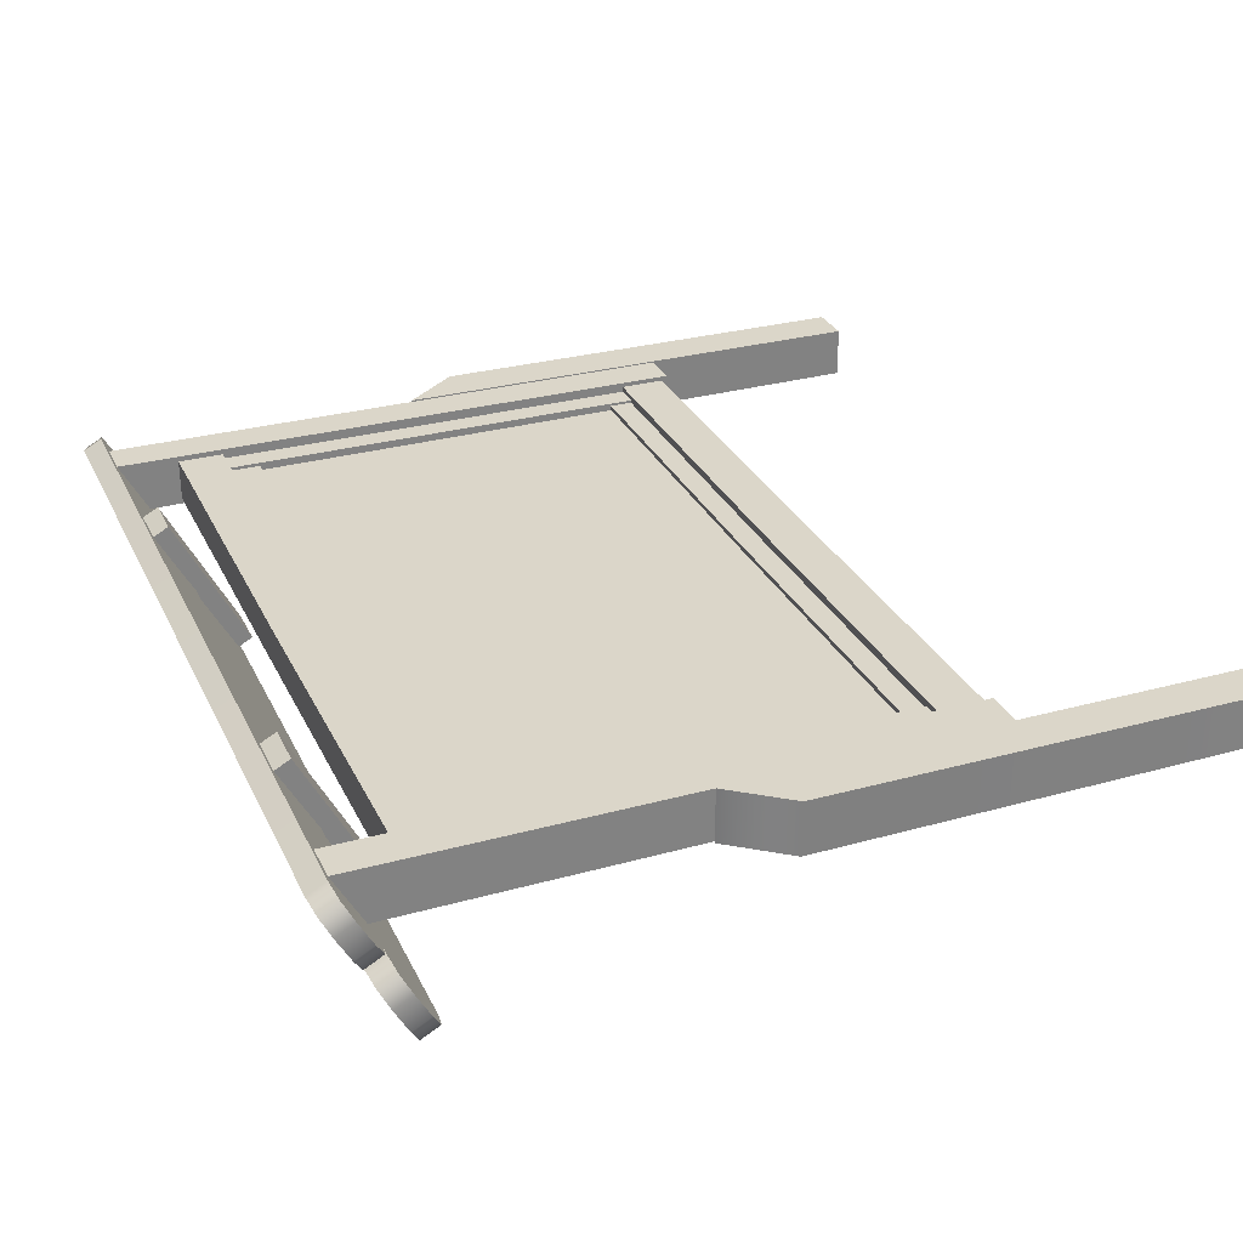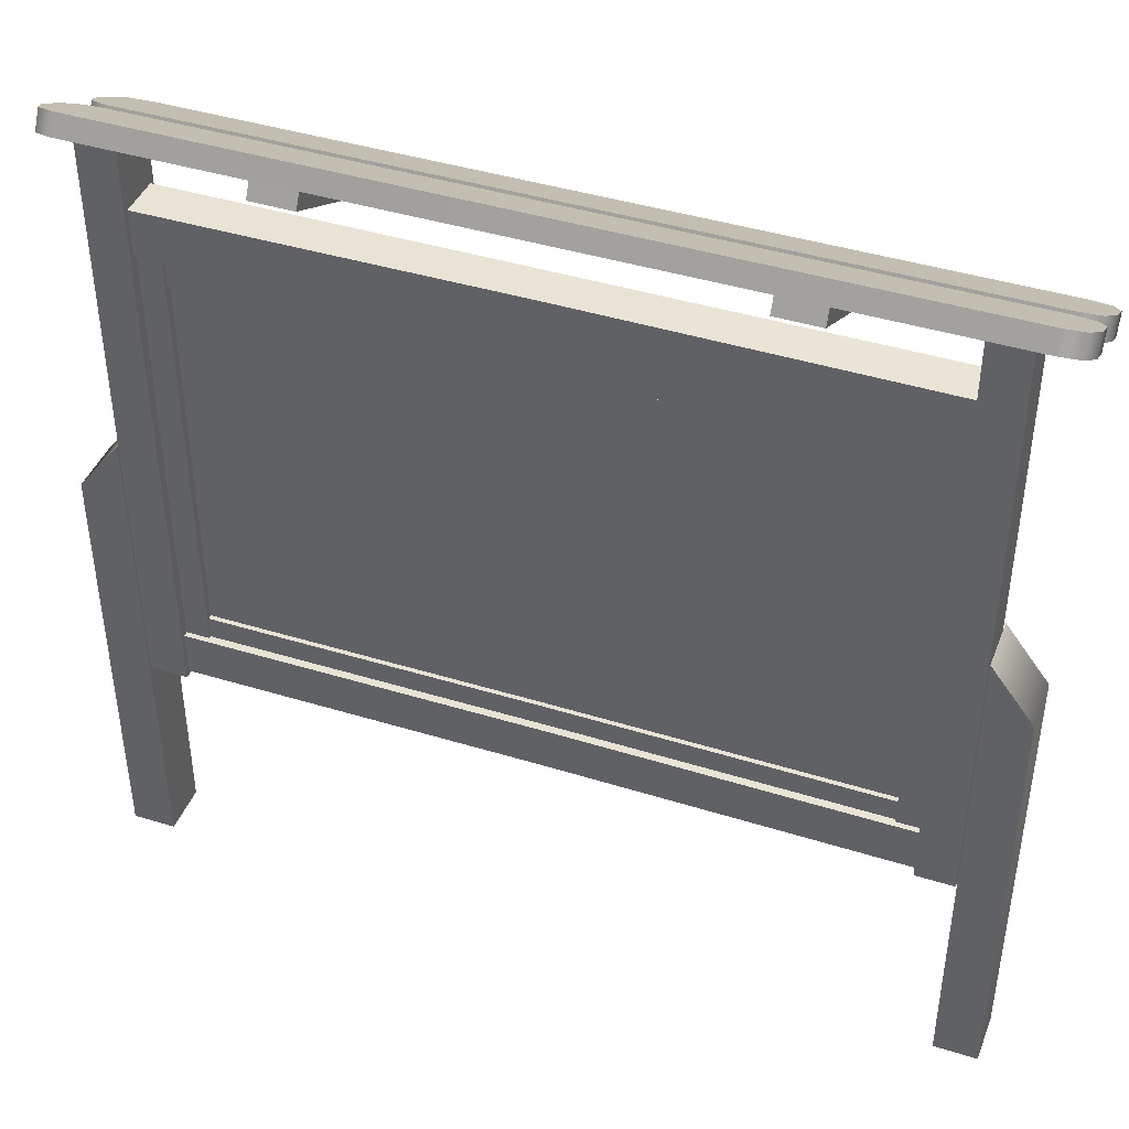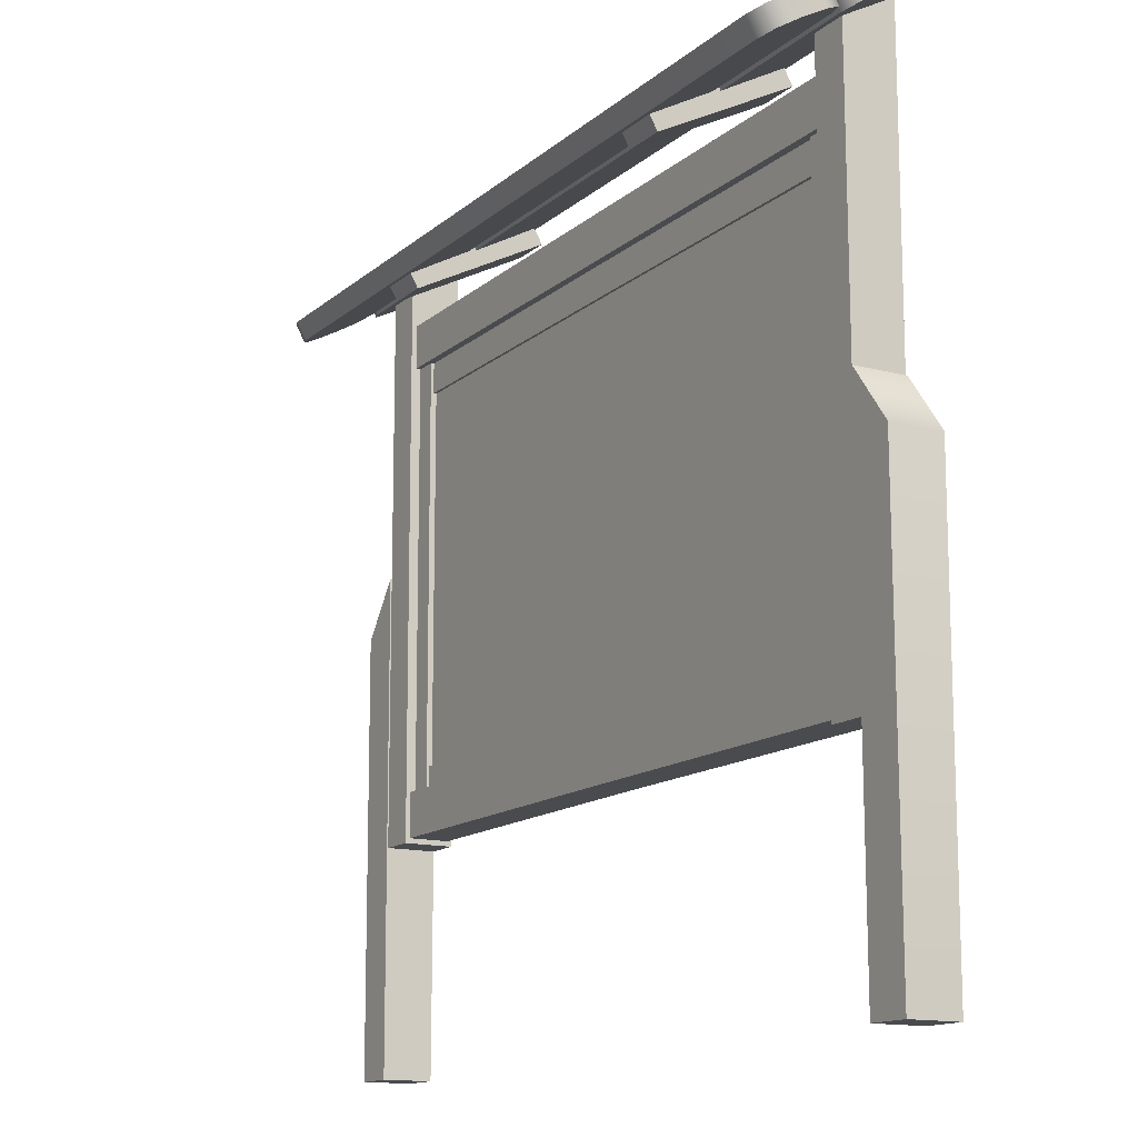
<metadata>
{"format":"obj","ext":"obj","renderer":"f3d","projection":"perspective","resolution":1024,"background":"white","views":[{"elev":29.9,"azim":68.0,"up":"+Y"},{"elev":42.3,"azim":-159.6,"up":"+Z"},{"elev":-14.1,"azim":59.8,"up":"+Z"}]}
</metadata>
<code>
g BullitenBoard
v -1.683 0.02963 2.098
v -1.683 0.2563 2.098
v -1.679 0.2513 -0.02926
v -1.679 0.03466 -0.02926
v -1.863 0.2513 -0.02956
v -1.863 0.03466 -0.02956
v -1.679 0.03466 -0.02926
v -1.679 0.2513 -0.02926
v -1.867 0.2563 1.857
v -1.863 0.2513 -0.02956
v -1.679 0.2513 -0.02926
v -1.683 0.2563 2.098
v -1.867 0.02963 1.857
v -1.867 0.2563 1.857
v -1.683 0.2563 2.098
v -1.683 0.02963 2.098
v -1.863 0.03466 -0.02956
v -1.867 0.02963 1.857
v -1.683 0.02963 2.098
v -1.679 0.03466 -0.02926
v -1.679 0.03081 3.422
v -1.677 0.03579 0.9306
v -1.677 0.2501 0.9306
v -1.679 0.2551 3.511
v -1.677 0.03579 0.9306
v -1.679 0.03081 3.422
v -1.517 0.03081 3.422
v -1.514 0.03579 0.9308
v -1.744 -0.1006 3.379
v 0 -0.1006 3.379
v 0 -0.4102 3.209
v -1.744 -0.4102 3.209
v -1.825 -0.1302 3.362
v -1.825 -0.3806 3.226
v -1.859 -0.2016 3.323
v -1.859 -0.3092 3.265
v 0 0.2865 3.48
v 0 0.2439 3.558
v -1.744 0.2439 3.558
v -1.744 0.2865 3.48
v -1.825 0.2569 3.464
v -1.825 0.2143 3.542
v -1.744 -0.3676 3.131
v 0 -0.4102 3.209
v 0 -0.3676 3.131
v -1.744 -0.4102 3.209
v -1.825 -0.3806 3.226
v -1.825 -0.338 3.148
v -1.679 0.2551 3.511
v -1.677 0.2501 0.9306
v -1.514 0.2501 0.9308
v -1.517 0.2551 3.512
v -1.517 0.03081 3.422
v -1.517 0.2551 3.512
v -1.514 0.2501 0.9308
v -1.514 0.03579 0.9308
v -1.744 -0.3676 3.131
v 0 -0.3676 3.131
v 0 -0.05796 3.301
v -1.744 -0.05796 3.301
v -1.825 -0.08753 3.284
v -1.825 -0.338 3.148
v -1.859 -0.1589 3.245
v -1.859 -0.2666 3.187
v -1.867 0.02963 1.857
v -1.863 0.03466 -0.02956
v -1.863 0.2513 -0.02956
v -1.867 0.2563 1.857
v -1.677 0.2501 0.9306
v -1.677 0.03579 0.9306
v -1.514 0.03579 0.9308
v -1.514 0.2501 0.9308
v -1.593 0.0544 3.005
v 0 0.05833 3.009
v 0 0.2276 3.009
v -1.593 0.2315 3.005
v 0 0.05833 3.009
v -1.593 0.0544 3.005
v -1.593 0.0544 3.2
v 0 0.05833 3.203
v -1.593 0.2315 3.005
v 0 0.2276 3.009
v 0 0.2276 3.203
v -1.593 0.2315 3.2
v -1.593 0.0544 3.2
v -1.593 0.2315 3.2
v 0 0.2276 3.203
v 0 0.05833 3.203
v -1.573 0.0544 0.9522
v 0 0.05833 0.9554
v 0 0.2276 0.9554
v -1.573 0.2315 0.9522
v 0 0.05833 0.9554
v -1.573 0.0544 0.9522
v -1.573 0.0544 1.146
v 0 0.05833 1.15
v -1.573 0.2315 0.9522
v 0 0.2276 0.9554
v 0 0.2276 1.15
v -1.573 0.2315 1.146
v -1.573 0.0544 1.146
v -1.573 0.2315 1.146
v 0 0.2276 1.15
v 0 0.05833 1.15
v -1.744 0.2439 3.558
v 0 0.2439 3.558
v 0 -0.06573 3.389
v -1.744 -0.06573 3.389
v -1.825 0.2143 3.542
v -1.825 -0.03615 3.405
v -1.859 0.1429 3.503
v -1.859 0.03526 3.444
v -1.744 -0.0231 3.311
v 0 -0.06573 3.389
v 0 -0.0231 3.311
v -1.744 -0.06573 3.389
v -1.825 -0.03615 3.405
v -1.825 0.006476 3.327
v -1.744 -0.0231 3.311
v 0 -0.0231 3.311
v 0 0.2865 3.48
v -1.744 0.2865 3.48
v -1.825 0.2569 3.464
v -1.825 0.006476 3.327
v -1.859 0.1855 3.425
v -1.859 0.07788 3.366
v -1.825 -0.338 3.148
v -1.859 -0.3092 3.265
v -1.825 -0.3806 3.226
v -1.859 -0.2666 3.187
v -1.859 -0.1589 3.245
v -1.859 -0.2016 3.323
v -1.825 -0.1302 3.362
v -1.825 -0.08753 3.284
v -1.744 -0.1006 3.379
v -1.825 -0.1302 3.362
v -1.825 -0.08753 3.284
v -1.744 -0.05796 3.301
v 0 -0.05796 3.301
v 0 -0.1006 3.379
v -1.825 0.006476 3.327
v -1.859 0.03526 3.444
v -1.825 -0.03615 3.405
v -1.859 0.07788 3.366
v -1.859 0.1855 3.425
v -1.859 0.1429 3.503
v -1.825 0.2143 3.542
v -1.825 0.2569 3.464
v 1.683 0.02963 2.098
v 1.679 0.03466 -0.02926
v 1.679 0.2513 -0.02926
v 1.683 0.2563 2.098
v 1.863 0.2513 -0.02956
v 1.679 0.2513 -0.02926
v 1.679 0.03466 -0.02926
v 1.863 0.03466 -0.02956
v 1.867 0.2563 1.857
v 1.683 0.2563 2.098
v 1.679 0.2513 -0.02926
v 1.863 0.2513 -0.02956
v 1.867 0.02963 1.857
v 1.683 0.02963 2.098
v 1.683 0.2563 2.098
v 1.867 0.2563 1.857
v 1.863 0.03466 -0.02956
v 1.679 0.03466 -0.02926
v 1.683 0.02963 2.098
v 1.867 0.02963 1.857
v 1.679 0.03081 3.422
v 1.679 0.2551 3.511
v 1.677 0.2501 0.9306
v 1.677 0.03579 0.9306
v 1.677 0.03579 0.9306
v 1.514 0.03579 0.9308
v 1.517 0.03081 3.422
v 1.679 0.03081 3.422
v 1.859 -0.2016 3.323
v 1.859 -0.3092 3.265
v 1.825 -0.3806 3.226
v 1.825 -0.1302 3.362
v 1.744 -0.4102 3.209
v 1.744 -0.1006 3.379
v 0 -0.4102 3.209
v 0 -0.1006 3.379
v 0 0.2865 3.48
v 1.744 0.2439 3.558
v 0 0.2439 3.558
v 1.744 0.2865 3.48
v 1.825 0.2569 3.464
v 1.825 0.2143 3.542
v 1.744 -0.3676 3.131
v 0 -0.3676 3.131
v 0 -0.4102 3.209
v 1.744 -0.4102 3.209
v 1.825 -0.3806 3.226
v 1.825 -0.338 3.148
v 1.679 0.2551 3.511
v 1.517 0.2551 3.512
v 1.514 0.2501 0.9308
v 1.677 0.2501 0.9306
v 1.517 0.03081 3.422
v 1.514 0.03579 0.9308
v 1.514 0.2501 0.9308
v 1.517 0.2551 3.512
v 1.825 -0.338 3.148
v 1.859 -0.2666 3.187
v 1.859 -0.1589 3.245
v 1.825 -0.08753 3.284
v 1.744 -0.3676 3.131
v 1.744 -0.05796 3.301
v 0 -0.3676 3.131
v 0 -0.05796 3.301
v 1.867 0.02963 1.857
v 1.867 0.2563 1.857
v 1.863 0.2513 -0.02956
v 1.863 0.03466 -0.02956
v 1.677 0.2501 0.9306
v 1.514 0.2501 0.9308
v 1.514 0.03579 0.9308
v 1.677 0.03579 0.9306
v 1.593 0.0544 3.005
v 1.593 0.2315 3.005
v 0 0.2276 3.009
v 0 0.05833 3.009
v 0 0.05833 3.009
v 0 0.05833 3.203
v 1.593 0.0544 3.2
v 1.593 0.0544 3.005
v 1.593 0.2315 3.005
v 1.593 0.2315 3.2
v 0 0.2276 3.203
v 0 0.2276 3.009
v 1.593 0.0544 3.2
v 0 0.05833 3.203
v 0 0.2276 3.203
v 1.593 0.2315 3.2
v 1.573 0.0544 0.9522
v 1.573 0.2315 0.9522
v 0 0.2276 0.9554
v 0 0.05833 0.9554
v 0 0.05833 0.9554
v 0 0.05833 1.15
v 1.573 0.0544 1.146
v 1.573 0.0544 0.9522
v 1.573 0.2315 0.9522
v 1.573 0.2315 1.146
v 0 0.2276 1.15
v 0 0.2276 0.9554
v 1.573 0.0544 1.146
v 0 0.05833 1.15
v 0 0.2276 1.15
v 1.573 0.2315 1.146
v 1.859 0.1429 3.503
v 1.859 0.03526 3.444
v 1.825 -0.03615 3.405
v 1.825 0.2143 3.542
v 1.744 -0.06573 3.389
v 1.744 0.2439 3.558
v 0 -0.06573 3.389
v 0 0.2439 3.558
v 1.744 -0.0231 3.311
v 0 -0.0231 3.311
v 0 -0.06573 3.389
v 1.744 -0.06573 3.389
v 1.825 -0.03615 3.405
v 1.825 0.006476 3.327
v 1.825 0.006476 3.327
v 1.859 0.07788 3.366
v 1.859 0.1855 3.425
v 1.825 0.2569 3.464
v 1.744 -0.0231 3.311
v 1.744 0.2865 3.48
v 0 -0.0231 3.311
v 0 0.2865 3.48
v 1.825 -0.338 3.148
v 1.825 -0.3806 3.226
v 1.859 -0.3092 3.265
v 1.859 -0.2666 3.187
v 1.859 -0.1589 3.245
v 1.859 -0.2016 3.323
v 1.825 -0.1302 3.362
v 1.825 -0.08753 3.284
v 1.744 -0.1006 3.379
v 1.825 -0.08753 3.284
v 1.825 -0.1302 3.362
v 1.744 -0.05796 3.301
v 0 -0.05796 3.301
v 0 -0.1006 3.379
v 1.825 0.006476 3.327
v 1.825 -0.03615 3.405
v 1.859 0.03526 3.444
v 1.859 0.07788 3.366
v 1.859 0.1855 3.425
v 1.859 0.1429 3.503
v 1.825 0.2143 3.542
v 1.825 0.2569 3.464
v -1.679 0.03081 3.422
v -1.679 0.2551 3.511
v -1.517 0.2551 3.512
v -1.517 0.03081 3.422
v -1.593 0.0544 3.005
v -1.593 0.2315 3.005
v -1.593 0.2315 3.2
v -1.593 0.0544 3.2
v -1.573 0.0544 0.9522
v -1.573 0.2315 0.9522
v -1.573 0.2315 1.146
v -1.573 0.0544 1.146
v -1.552 0.07485 3.158
v -1.549 0.07787 1.018
v -1.549 0.2081 1.018
v -1.552 0.2111 3.158
v -1.549 0.07787 1.018
v -1.552 0.07485 3.158
v -1.416 0.07485 3.159
v -1.414 0.07787 1.018
v -1.552 0.2111 3.158
v -1.549 0.2081 1.018
v -1.414 0.2081 1.018
v -1.416 0.2111 3.159
v -1.416 0.07485 3.159
v -1.416 0.2111 3.159
v -1.414 0.2081 1.018
v -1.414 0.07787 1.018
v -1.418 0.08918 2.871
v 0 0.09157 2.874
v 0 0.1944 2.874
v -1.418 0.1967 2.871
v 0 0.09157 2.874
v -1.418 0.08918 2.871
v -1.418 0.08918 3.045
v 0 0.09157 3.047
v -1.418 0.1967 2.871
v 0 0.1944 2.874
v 0 0.1944 3.047
v -1.418 0.1967 3.045
v -1.418 0.08918 3.045
v -1.418 0.1967 3.045
v 0 0.1944 3.047
v 0 0.09157 3.047
v -1.418 0.08918 1.07
v 0 0.09157 1.073
v 0 0.1944 1.073
v -1.418 0.1967 1.07
v 0 0.09157 1.073
v -1.418 0.08918 1.07
v -1.418 0.08918 1.244
v 0 0.09157 1.247
v -1.418 0.1967 1.07
v 0 0.1944 1.073
v 0 0.1944 1.247
v -1.418 0.1967 1.244
v -1.418 0.08918 1.244
v -1.418 0.1967 1.244
v 0 0.1944 1.247
v 0 0.09157 1.247
v -1.429 0.1021 1.187
v 0 0.1037 1.187
v 0 0.1748 1.187
v -1.429 0.1764 1.187
v 0 0.1037 1.187
v -1.429 0.1021 1.187
v -1.429 0.1021 3.022
v 0 0.1037 3.022
v -1.429 0.1764 1.187
v 0 0.1748 1.187
v 0 0.1748 3.022
v -1.429 0.1764 3.022
v -1.429 0.1021 3.022
v -1.429 0.1764 3.022
v 0 0.1748 3.022
v 0 0.1037 3.022
v -1.015 0.2906 3.398
v -1.015 0.248 3.476
v -1.015 -0.3338 3.173
v -1.015 -0.2911 3.095
v -0.8292 0.2906 3.398
v -0.8292 -0.2912 3.095
v -0.8292 -0.3338 3.173
v -0.8292 0.248 3.476
v -1.015 0.248 3.476
v -1.015 0.2906 3.398
v -0.8292 0.2906 3.398
v -0.8292 0.248 3.476
v -1.015 -0.3338 3.173
v -1.015 0.248 3.476
v -0.8292 0.248 3.476
v -0.8292 -0.3338 3.173
v -1.015 -0.2911 3.095
v -1.015 -0.3338 3.173
v -0.8292 -0.3338 3.173
v -0.8292 -0.2912 3.095
v -1.015 0.2906 3.398
v -1.015 -0.2911 3.095
v -0.8292 -0.2912 3.095
v -0.8292 0.2906 3.398
v 1.679 0.03081 3.422
v 1.517 0.03081 3.422
v 1.517 0.2551 3.512
v 1.679 0.2551 3.511
v 1.593 0.0544 3.005
v 1.593 0.0544 3.2
v 1.593 0.2315 3.2
v 1.593 0.2315 3.005
v 1.573 0.0544 0.9522
v 1.573 0.0544 1.146
v 1.573 0.2315 1.146
v 1.573 0.2315 0.9522
v 1.552 0.07485 3.158
v 1.552 0.2111 3.158
v 1.549 0.2081 1.018
v 1.549 0.07787 1.018
v 1.549 0.07787 1.018
v 1.414 0.07787 1.018
v 1.416 0.07485 3.159
v 1.552 0.07485 3.158
v 1.552 0.2111 3.158
v 1.416 0.2111 3.159
v 1.414 0.2081 1.018
v 1.549 0.2081 1.018
v 1.416 0.07485 3.159
v 1.414 0.07787 1.018
v 1.414 0.2081 1.018
v 1.416 0.2111 3.159
v 1.418 0.08918 2.871
v 1.418 0.1967 2.871
v 0 0.1944 2.874
v 0 0.09157 2.874
v 0 0.09157 2.874
v 0 0.09157 3.047
v 1.418 0.08918 3.045
v 1.418 0.08918 2.871
v 1.418 0.1967 2.871
v 1.418 0.1967 3.045
v 0 0.1944 3.047
v 0 0.1944 2.874
v 1.418 0.08918 3.045
v 0 0.09157 3.047
v 0 0.1944 3.047
v 1.418 0.1967 3.045
v 1.418 0.08918 1.07
v 1.418 0.1967 1.07
v 0 0.1944 1.073
v 0 0.09157 1.073
v 0 0.09157 1.073
v 0 0.09157 1.247
v 1.418 0.08918 1.244
v 1.418 0.08918 1.07
v 1.418 0.1967 1.07
v 1.418 0.1967 1.244
v 0 0.1944 1.247
v 0 0.1944 1.073
v 1.418 0.08918 1.244
v 0 0.09157 1.247
v 0 0.1944 1.247
v 1.418 0.1967 1.244
v 1.429 0.1021 1.187
v 1.429 0.1764 1.187
v 0 0.1748 1.187
v 0 0.1037 1.187
v 0 0.1037 1.187
v 0 0.1037 3.022
v 1.429 0.1021 3.022
v 1.429 0.1021 1.187
v 1.429 0.1764 1.187
v 1.429 0.1764 3.022
v 0 0.1748 3.022
v 0 0.1748 1.187
v 1.429 0.1021 3.022
v 0 0.1037 3.022
v 0 0.1748 3.022
v 1.429 0.1764 3.022
v 1.015 0.2906 3.398
v 1.015 -0.2911 3.095
v 1.015 -0.3338 3.173
v 1.015 0.248 3.476
v 0.8292 0.2906 3.398
v 0.8292 0.248 3.476
v 0.8292 -0.3338 3.173
v 0.8292 -0.2912 3.095
v 1.015 0.248 3.476
v 0.8292 0.248 3.476
v 0.8292 0.2906 3.398
v 1.015 0.2906 3.398
v 1.015 -0.3338 3.173
v 0.8292 -0.3338 3.173
v 0.8292 0.248 3.476
v 1.015 0.248 3.476
v 1.015 -0.2911 3.095
v 0.8292 -0.2912 3.095
v 0.8292 -0.3338 3.173
v 1.015 -0.3338 3.173
v 1.015 0.2906 3.398
v 0.8292 0.2906 3.398
v 0.8292 -0.2912 3.095
v 1.015 -0.2911 3.095
g BullitenBoard_0
f 3 2 1
f 4 3 1
f 7 6 5
f 8 7 5
f 11 10 9
f 12 11 9
f 15 14 13
f 16 15 13
f 19 18 17
f 20 19 17
f 23 22 21
f 24 23 21
f 27 26 25
f 28 27 25
f 31 30 29
f 29 32 31
f 29 33 32
f 33 34 32
f 33 35 34
f 35 36 34
f 39 38 37
f 40 39 37
f 40 41 39
f 41 42 39
f 45 44 43
f 44 46 43
f 46 47 43
f 47 48 43
f 51 50 49
f 52 51 49
f 55 54 53
f 56 55 53
f 59 58 57
f 57 60 59
f 57 61 60
f 57 62 61
f 62 63 61
f 62 64 63
f 67 66 65
f 68 67 65
f 71 70 69
f 72 71 69
f 75 74 73
f 76 75 73
f 79 78 77
f 80 79 77
f 83 82 81
f 84 83 81
f 87 86 85
f 88 87 85
f 91 90 89
f 92 91 89
f 95 94 93
f 96 95 93
f 99 98 97
f 100 99 97
f 103 102 101
f 104 103 101
f 107 106 105
f 105 108 107
f 105 109 108
f 109 110 108
f 109 111 110
f 111 112 110
f 115 114 113
f 114 116 113
f 116 117 113
f 117 118 113
f 121 120 119
f 119 122 121
f 119 123 122
f 119 124 123
f 124 125 123
f 124 126 125
f 129 128 127
f 128 130 127
f 130 128 131
f 128 132 131
f 131 132 133
f 134 131 133
f 137 136 135
f 138 137 135
f 138 135 139
f 135 140 139
f 143 142 141
f 142 144 141
f 144 142 145
f 142 146 145
f 145 146 147
f 148 145 147
f 151 150 149
f 152 151 149
f 155 154 153
f 156 155 153
f 159 158 157
f 160 159 157
f 163 162 161
f 164 163 161
f 167 166 165
f 168 167 165
f 171 170 169
f 172 171 169
f 175 174 173
f 176 175 173
f 179 178 177
f 177 180 179
f 180 181 179
f 180 182 181
f 182 183 181
f 182 184 183
f 187 186 185
f 186 188 185
f 189 188 186
f 190 189 186
f 193 192 191
f 194 193 191
f 195 194 191
f 196 195 191
f 199 198 197
f 200 199 197
f 203 202 201
f 204 203 201
f 207 206 205
f 205 208 207
f 205 209 208
f 209 210 208
f 209 211 210
f 211 212 210
f 215 214 213
f 216 215 213
f 219 218 217
f 220 219 217
f 223 222 221
f 224 223 221
f 227 226 225
f 228 227 225
f 231 230 229
f 232 231 229
f 235 234 233
f 236 235 233
f 239 238 237
f 240 239 237
f 243 242 241
f 244 243 241
f 247 246 245
f 248 247 245
f 251 250 249
f 252 251 249
f 255 254 253
f 253 256 255
f 256 257 255
f 256 258 257
f 258 259 257
f 258 260 259
f 263 262 261
f 264 263 261
f 265 264 261
f 266 265 261
f 269 268 267
f 267 270 269
f 267 271 270
f 271 272 270
f 271 273 272
f 273 274 272
f 277 276 275
f 278 277 275
f 277 278 279
f 280 277 279
f 280 279 281
f 279 282 281
f 285 284 283
f 284 286 283
f 283 286 287
f 288 283 287
f 291 290 289
f 292 291 289
f 291 292 293
f 294 291 293
f 294 293 295
f 293 296 295
g BullitenBoard_1
f 299 298 297
f 300 299 297
f 303 302 301
f 304 303 301
f 307 306 305
f 308 307 305
f 311 310 309
f 312 311 309
f 315 314 313
f 316 315 313
f 319 318 317
f 320 319 317
f 323 322 321
f 324 323 321
f 327 326 325
f 328 327 325
f 331 330 329
f 332 331 329
f 335 334 333
f 336 335 333
f 339 338 337
f 340 339 337
f 343 342 341
f 344 343 341
f 347 346 345
f 348 347 345
f 351 350 349
f 352 351 349
f 355 354 353
f 356 355 353
f 359 358 357
f 360 359 357
f 363 362 361
f 364 363 361
f 367 366 365
f 368 367 365
f 371 370 369
f 372 371 369
f 375 374 373
f 376 375 373
f 379 378 377
f 380 379 377
f 383 382 381
f 384 383 381
f 387 386 385
f 388 387 385
f 391 390 389
f 392 391 389
f 395 394 393
f 396 395 393
f 399 398 397
f 400 399 397
f 403 402 401
f 404 403 401
f 407 406 405
f 408 407 405
f 411 410 409
f 412 411 409
f 415 414 413
f 416 415 413
f 419 418 417
f 420 419 417
f 423 422 421
f 424 423 421
f 427 426 425
f 428 427 425
f 431 430 429
f 432 431 429
f 435 434 433
f 436 435 433
f 439 438 437
f 440 439 437
f 443 442 441
f 444 443 441
f 447 446 445
f 448 447 445
f 451 450 449
f 452 451 449
f 455 454 453
f 456 455 453
f 459 458 457
f 460 459 457
f 463 462 461
f 464 463 461
f 467 466 465
f 468 467 465
f 471 470 469
f 472 471 469
f 475 474 473
f 476 475 473
f 479 478 477
f 480 479 477
f 483 482 481
f 484 483 481
f 487 486 485
f 488 487 485
f 491 490 489
f 492 491 489
f 495 494 493
f 496 495 493

</code>
